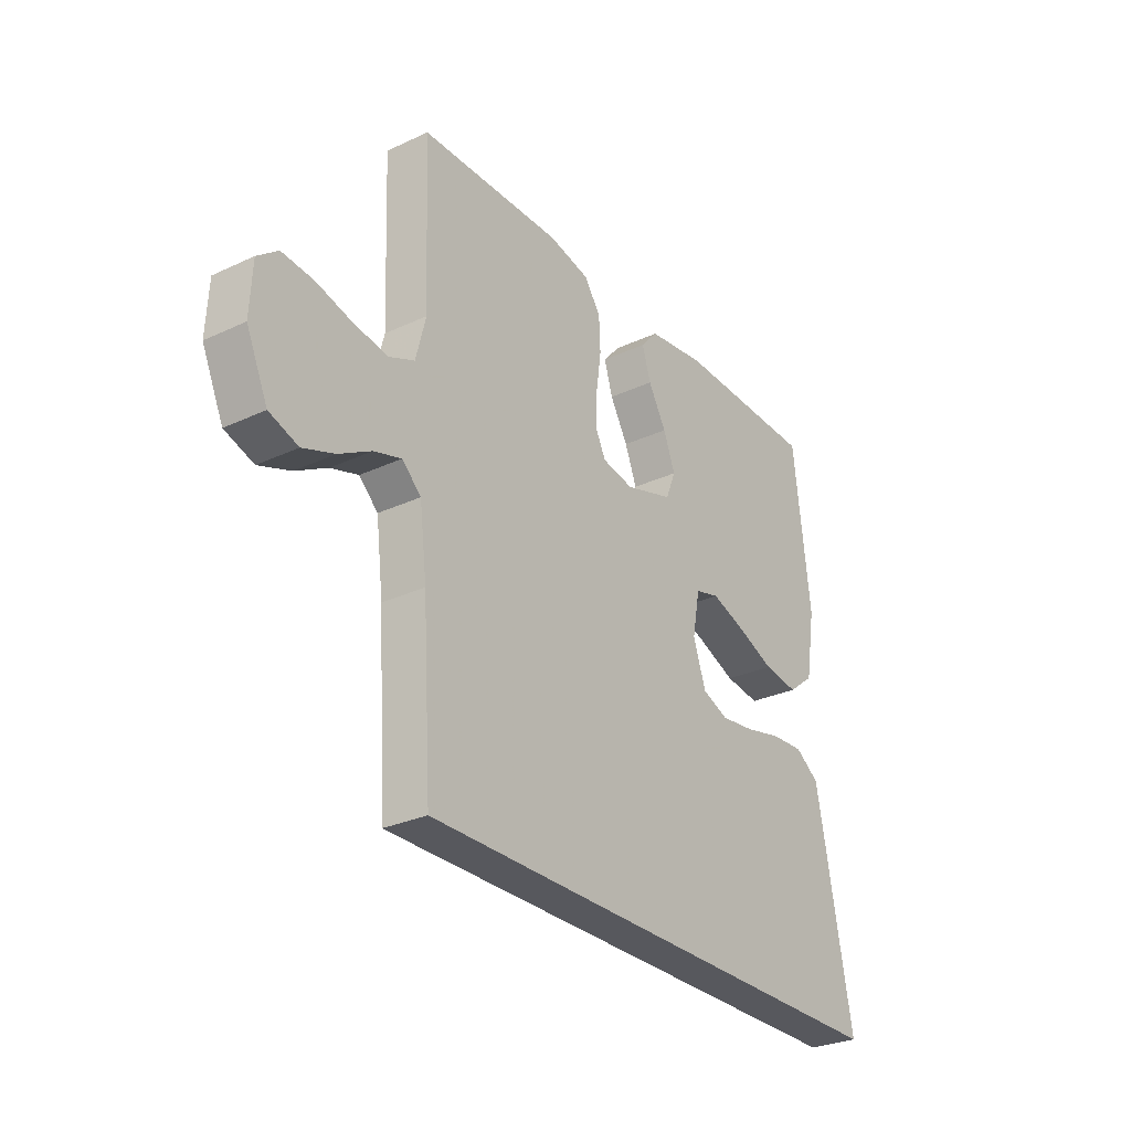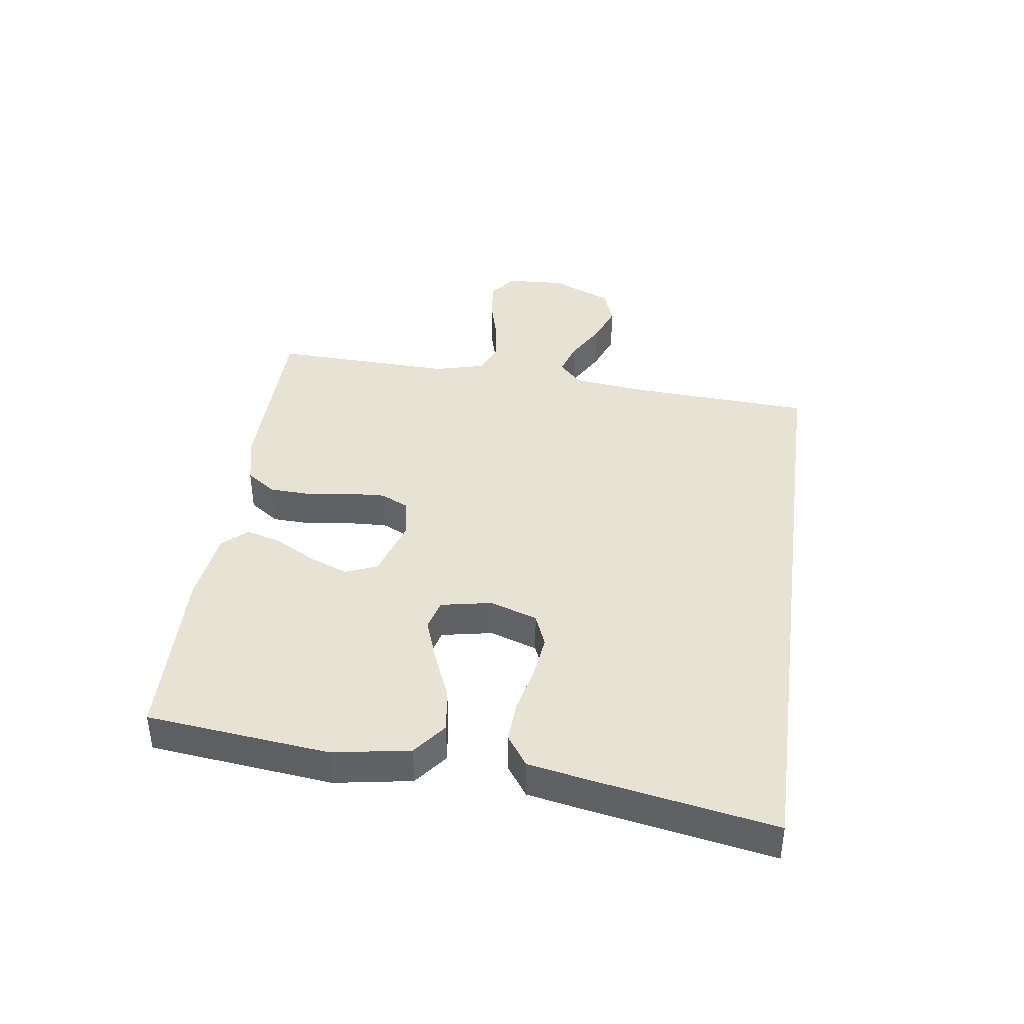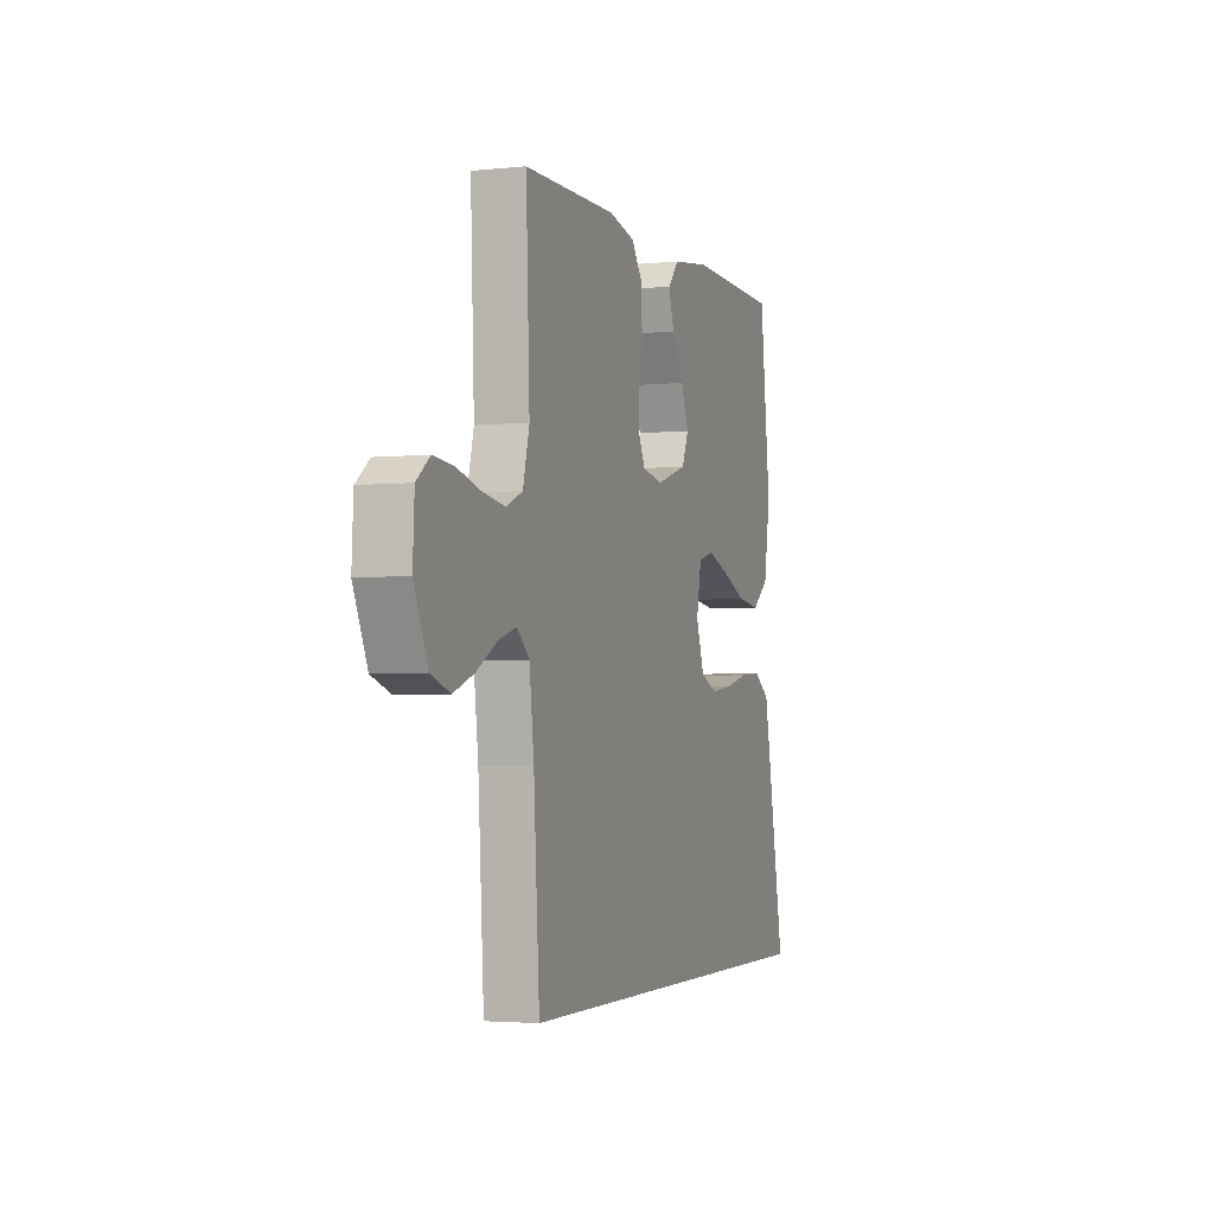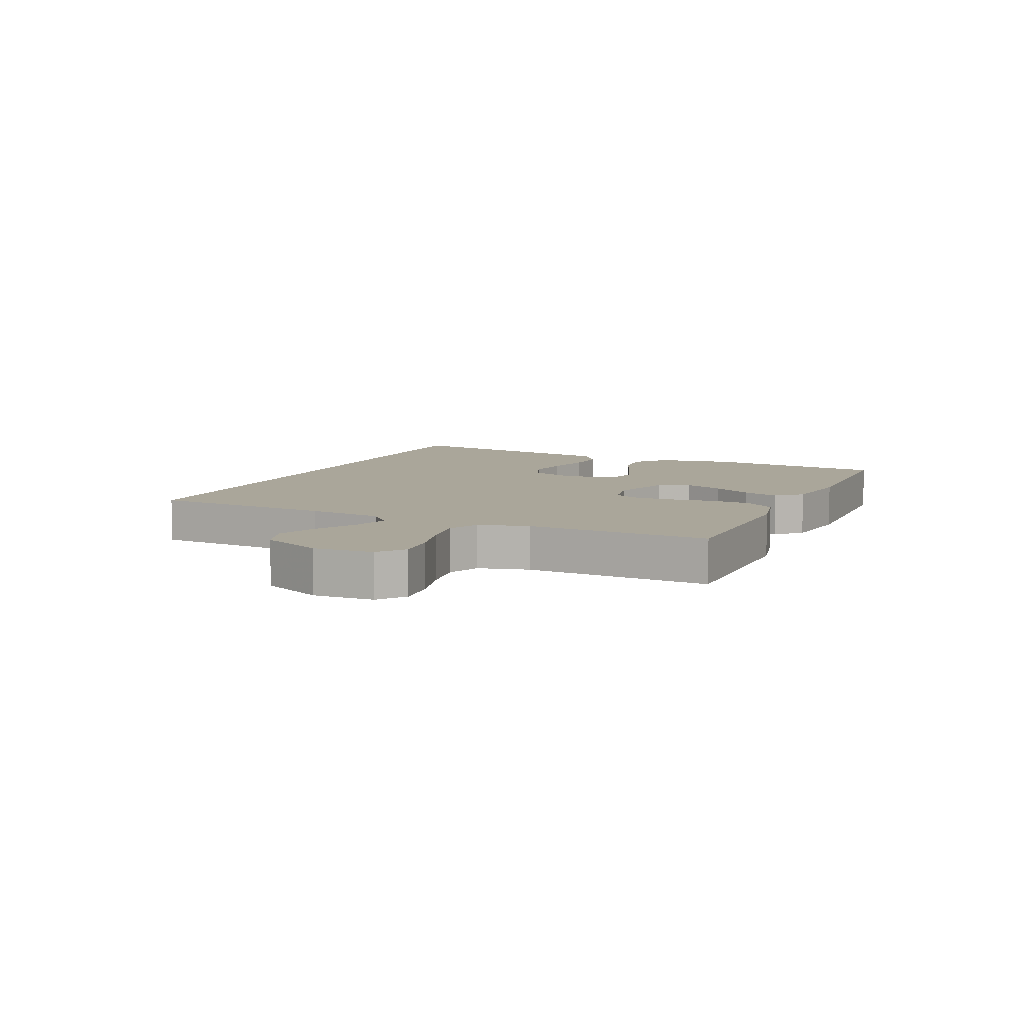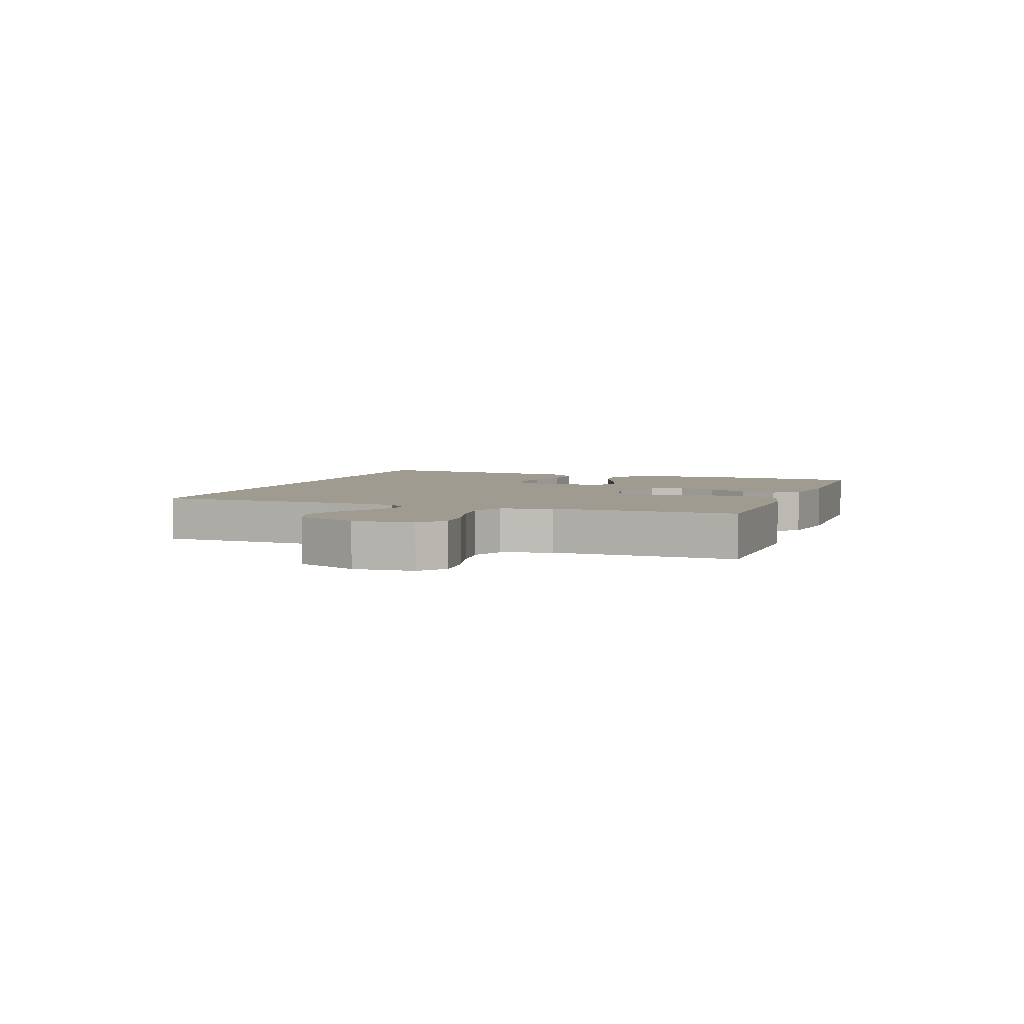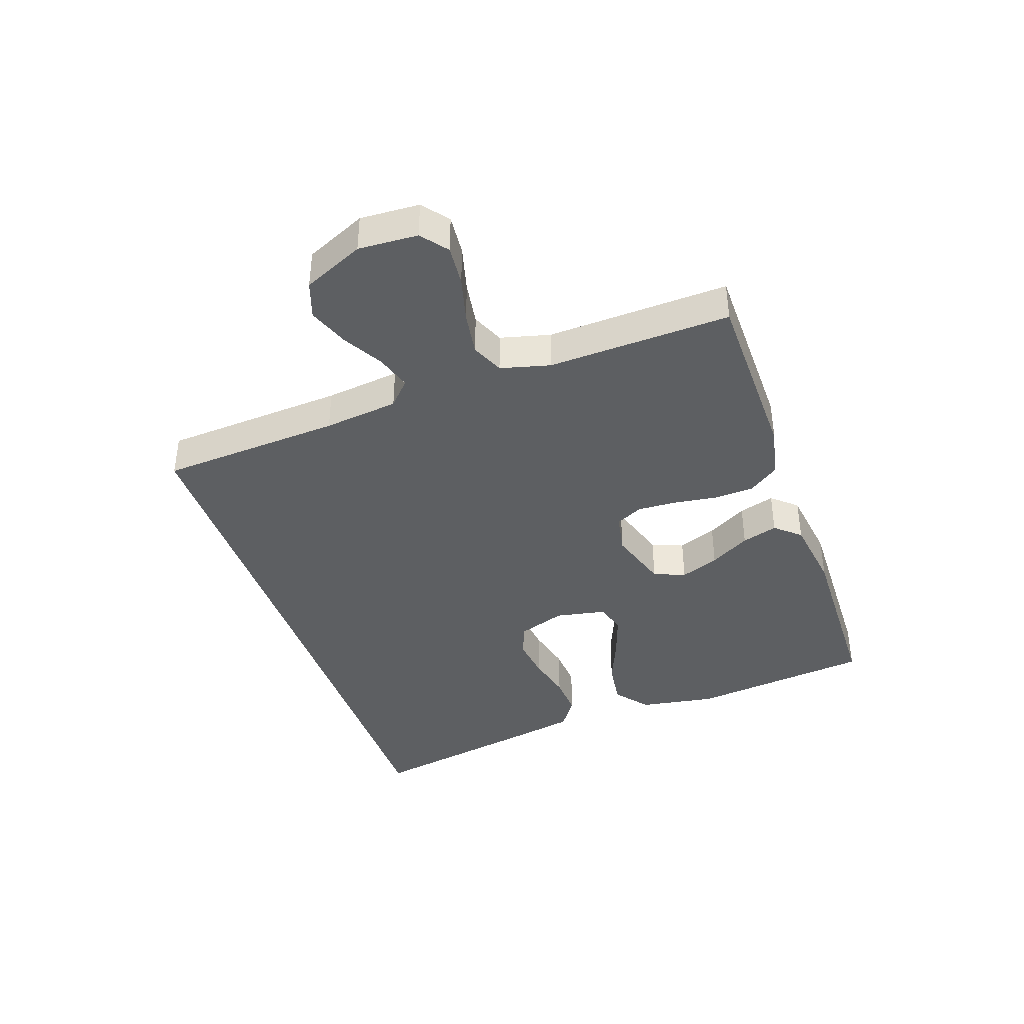
<metadata>
{"format":"obj","ext":"obj","renderer":"f3d","projection":"perspective","resolution":1024,"background":"white","views":[{"elev":-28.9,"azim":-55.2,"up":"+Z"},{"elev":40.0,"azim":97.7,"up":"+Y"},{"elev":-3.0,"azim":-70.6,"up":"+Z"},{"elev":7.8,"azim":-66.0,"up":"+Y"},{"elev":4.1,"azim":-71.1,"up":"+Y"},{"elev":-39.7,"azim":-70.9,"up":"+Y"}]}
</metadata>
<code>
v 0.5 0.07 0.5
v 0.535 0.07 0.2
v 0.514 0.07 0.073
v 0.459 0.07 0.03
v 0.385 0.07 0.04
v 0.305 0.07 0.073
v 0.233 0.07 0.098
v 0.182 0.07 0.084
v 0.166 0.07 0
v 0.193 0.07 -0.078
v 0.248 0.07 -0.1
v 0.321 0.07 -0.091
v 0.397 0.07 -0.073
v 0.467 0.07 -0.069
v 0.518 0.07 -0.104
v 0.537 0.07 -0.2
v 0.593 0.07 -0.5
v -0.453 0.07 -0.5
v -0.472 0.07 -0.2
v -0.487 0.07 -0.077
v -0.527 0.07 -0.04
v -0.585 0.07 -0.058
v -0.652 0.07 -0.096
v -0.719 0.07 -0.121
v -0.78 0.07 -0.1
v -0.825 0.07 0
v -0.82 0.07 0.098
v -0.777 0.07 0.132
v -0.71 0.07 0.126
v -0.634 0.07 0.106
v -0.562 0.07 0.095
v -0.509 0.07 0.118
v -0.488 0.07 0.2
v -0.5 0.07 0.5
v -0.2 0.07 0.504
v -0.114 0.07 0.485
v -0.079 0.07 0.436
v -0.076 0.07 0.37
v -0.086 0.07 0.299
v -0.089 0.07 0.234
v -0.067 0.07 0.189
v 0 0.07 0.176
v 0.101 0.07 0.208
v 0.122 0.07 0.26
v 0.097 0.07 0.324
v 0.059 0.07 0.39
v 0.041 0.07 0.449
v 0.077 0.07 0.49
v 0.2 0.07 0.507
v 0.5 0 0.5
v 0.535 0 0.2
v 0.514 0 0.073
v 0.459 0 0.03
v 0.385 0 0.04
v 0.305 0 0.073
v 0.233 0 0.098
v 0.182 0 0.084
v 0.166 0 0
v 0.193 0 -0.078
v 0.248 0 -0.1
v 0.321 0 -0.091
v 0.397 0 -0.073
v 0.467 0 -0.069
v 0.518 0 -0.104
v 0.537 0 -0.2
v 0.593 0 -0.5
v -0.453 0 -0.5
v -0.472 0 -0.2
v -0.487 0 -0.077
v -0.527 0 -0.04
v -0.585 0 -0.058
v -0.652 0 -0.096
v -0.719 0 -0.121
v -0.78 0 -0.1
v -0.825 0 0
v -0.82 0 0.098
v -0.777 0 0.132
v -0.71 0 0.126
v -0.634 0 0.106
v -0.562 0 0.095
v -0.509 0 0.118
v -0.488 0 0.2
v -0.5 0 0.5
v -0.2 0 0.504
v -0.114 0 0.485
v -0.079 0 0.436
v -0.076 0 0.37
v -0.086 0 0.299
v -0.089 0 0.234
v -0.067 0 0.189
v 0 0 0.176
v 0.101 0 0.208
v 0.122 0 0.26
v 0.097 0 0.324
v 0.059 0 0.39
v 0.041 0 0.449
v 0.077 0 0.49
v 0.2 0 0.507
f 4 5 6
f 3 4 6
f 2 3 6
f 1 2 6
f 49 1 6
f 48 49 6
f 47 48 6
f 46 47 6
f 45 46 6
f 44 45 6 7
f 43 44 7 8
f 42 43 8 9
f 41 42 9 10
f 37 38 39
f 36 37 39
f 35 36 39
f 34 35 39
f 33 34 39
f 32 33 39 40
f 31 32 40 41
f 28 29 30
f 27 28 30
f 26 27 30
f 25 26 30
f 24 25 30
f 23 24 30
f 22 23 30
f 21 22 30 31
f 31 41 10
f 21 31 10
f 20 21 10
f 16 17 18
f 15 16 18
f 14 15 18
f 13 14 18
f 12 13 18
f 11 12 18 19
f 10 11 19 20
f 55 54 53
f 55 53 52
f 55 52 51
f 55 51 50
f 55 50 98
f 55 98 97
f 55 97 96
f 55 96 95
f 55 95 94
f 56 55 94 93
f 57 56 93 92
f 58 57 92 91
f 59 58 91 90
f 88 87 86
f 88 86 85
f 88 85 84
f 88 84 83
f 88 83 82
f 89 88 82 81
f 90 89 81 80
f 79 78 77
f 79 77 76
f 79 76 75
f 79 75 74
f 79 74 73
f 79 73 72
f 79 72 71
f 80 79 71 70
f 59 90 80
f 59 80 70
f 59 70 69
f 67 66 65
f 67 65 64
f 67 64 63
f 67 63 62
f 67 62 61
f 68 67 61 60
f 69 68 60 59
f 1 50 51 2
f 2 51 52 3
f 3 52 53 4
f 4 53 54 5
f 5 54 55 6
f 6 55 56 7
f 7 56 57 8
f 8 57 58 9
f 9 58 59 10
f 10 59 60 11
f 11 60 61 12
f 12 61 62 13
f 13 62 63 14
f 14 63 64 15
f 15 64 65 16
f 16 65 66 17
f 17 66 67 18
f 18 67 68 19
f 19 68 69 20
f 20 69 70 21
f 21 70 71 22
f 22 71 72 23
f 23 72 73 24
f 24 73 74 25
f 25 74 75 26
f 26 75 76 27
f 27 76 77 28
f 28 77 78 29
f 29 78 79 30
f 30 79 80 31
f 31 80 81 32
f 32 81 82 33
f 33 82 83 34
f 34 83 84 35
f 35 84 85 36
f 36 85 86 37
f 37 86 87 38
f 38 87 88 39
f 39 88 89 40
f 40 89 90 41
f 41 90 91 42
f 42 91 92 43
f 43 92 93 44
f 44 93 94 45
f 45 94 95 46
f 46 95 96 47
f 47 96 97 48
f 48 97 98 49
f 49 98 50 1

</code>
